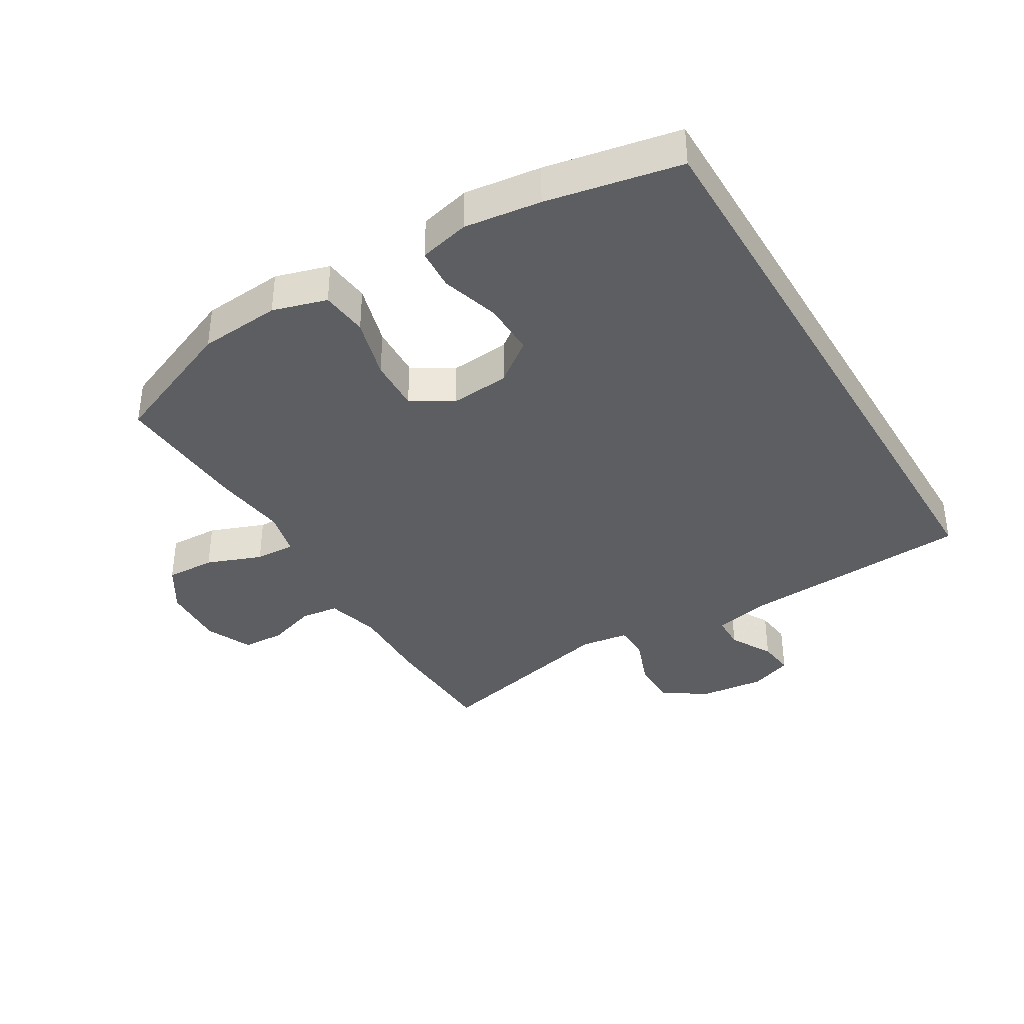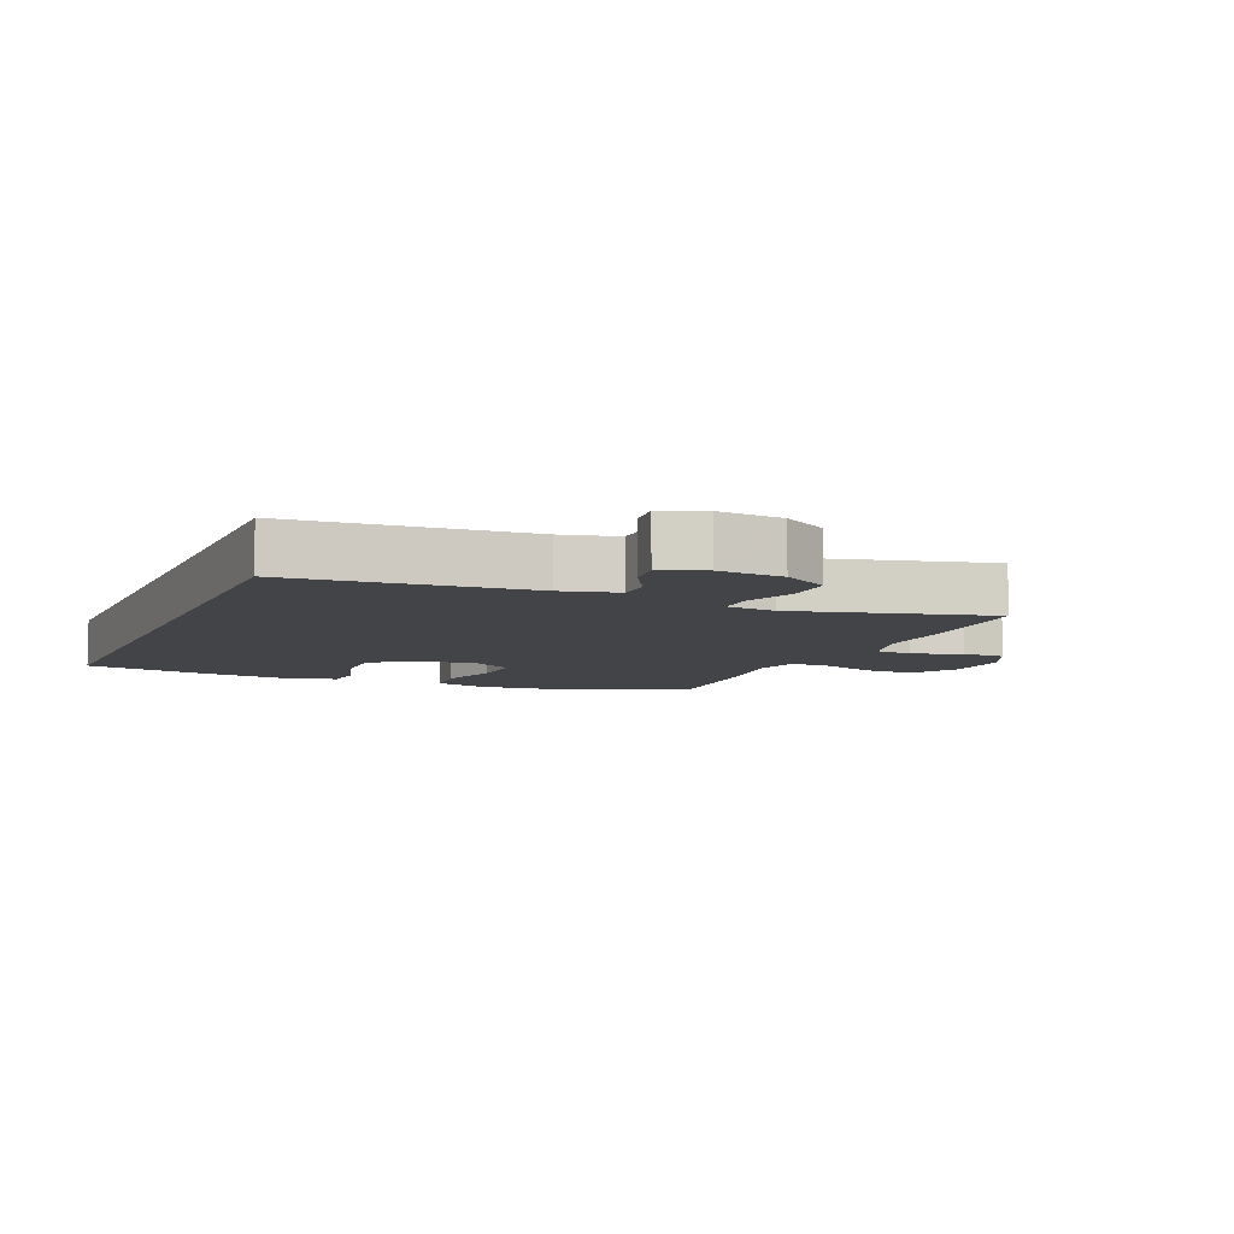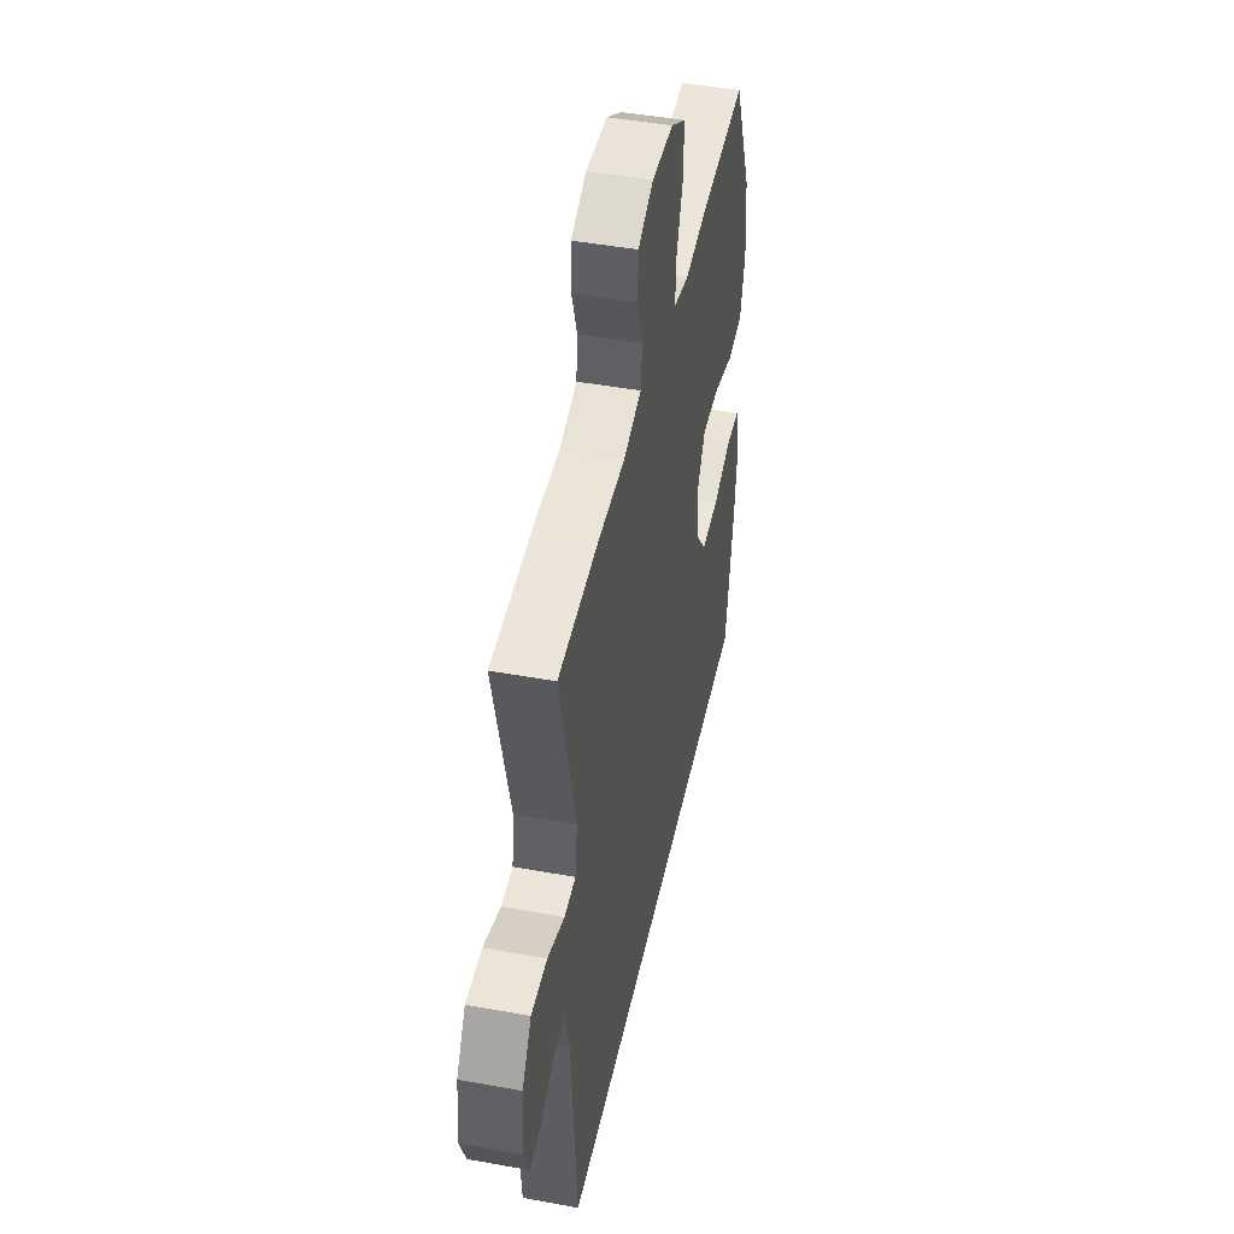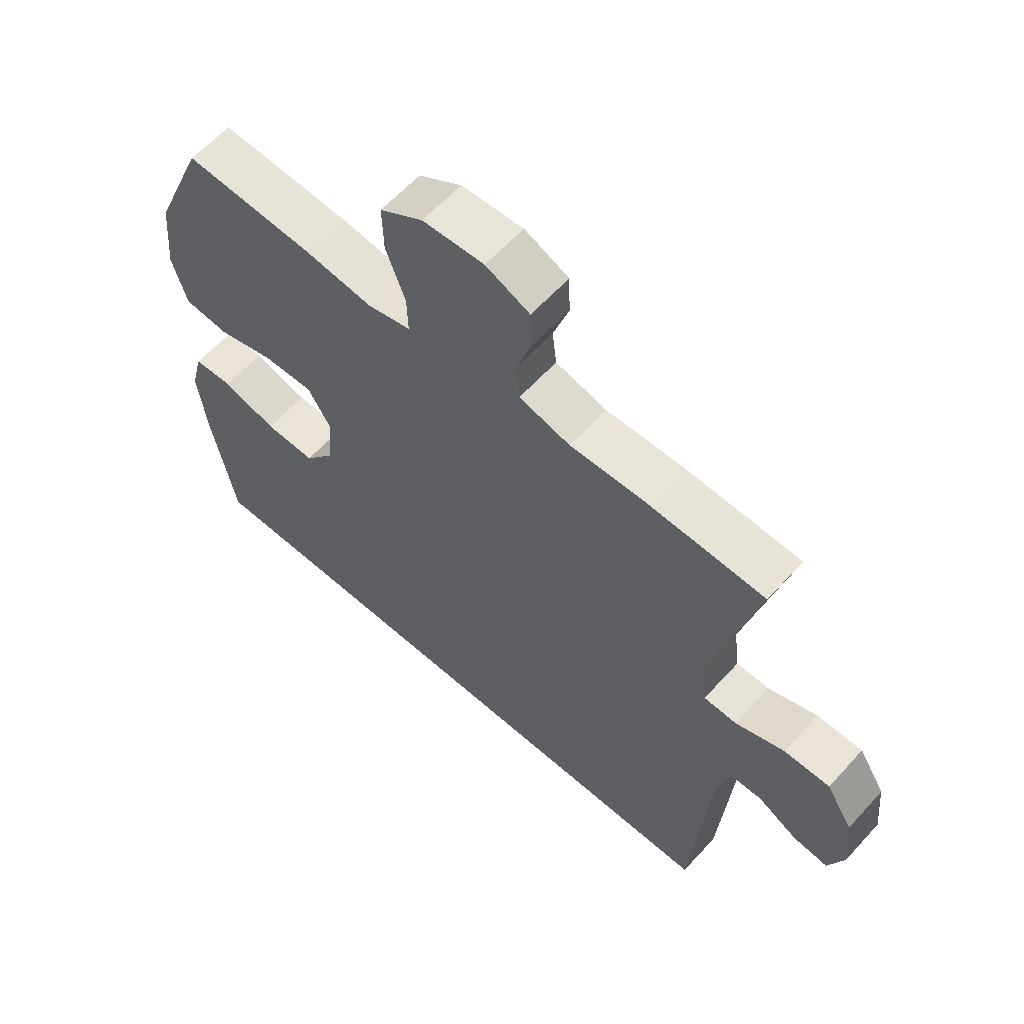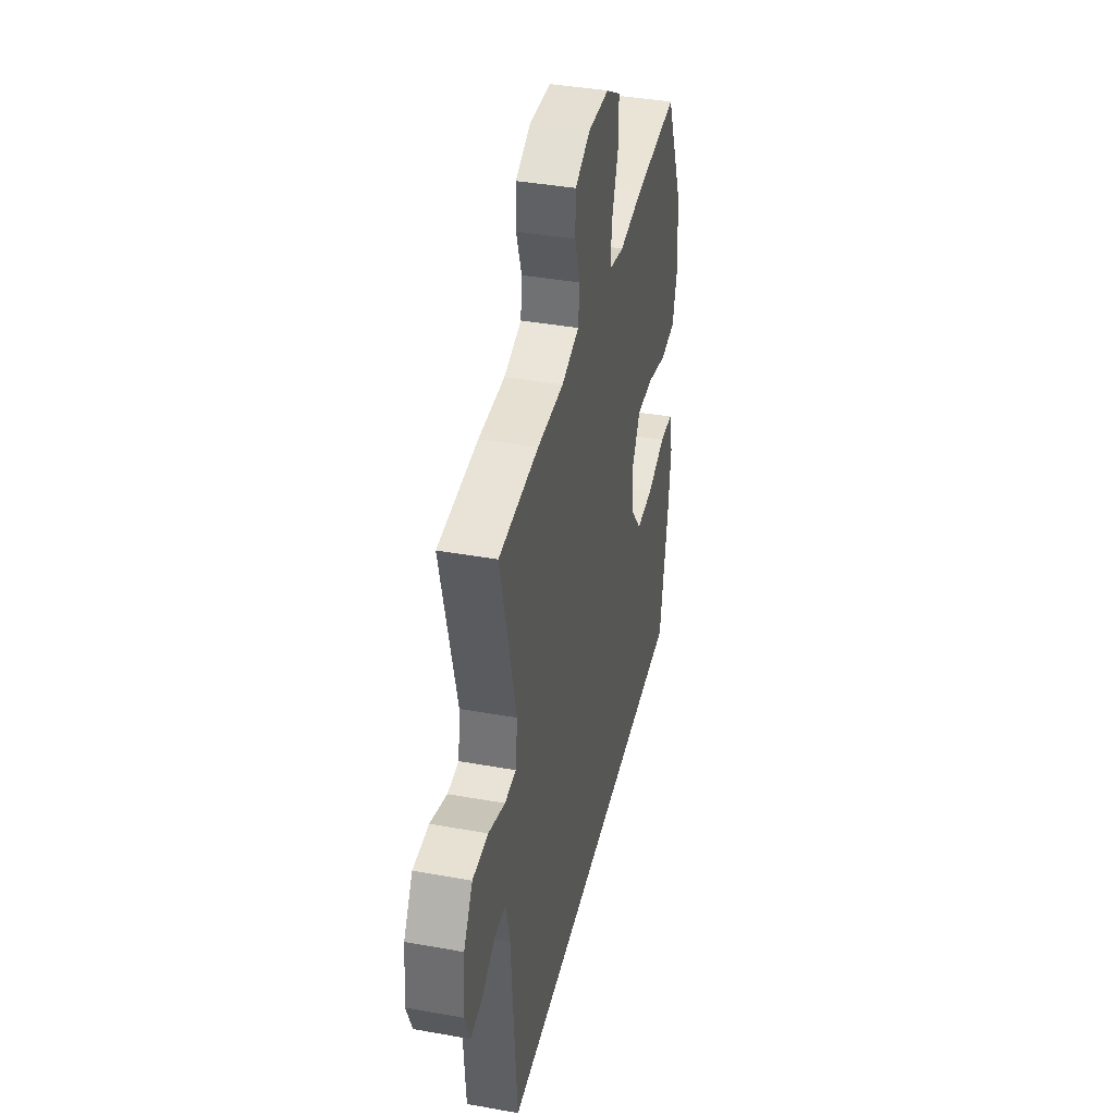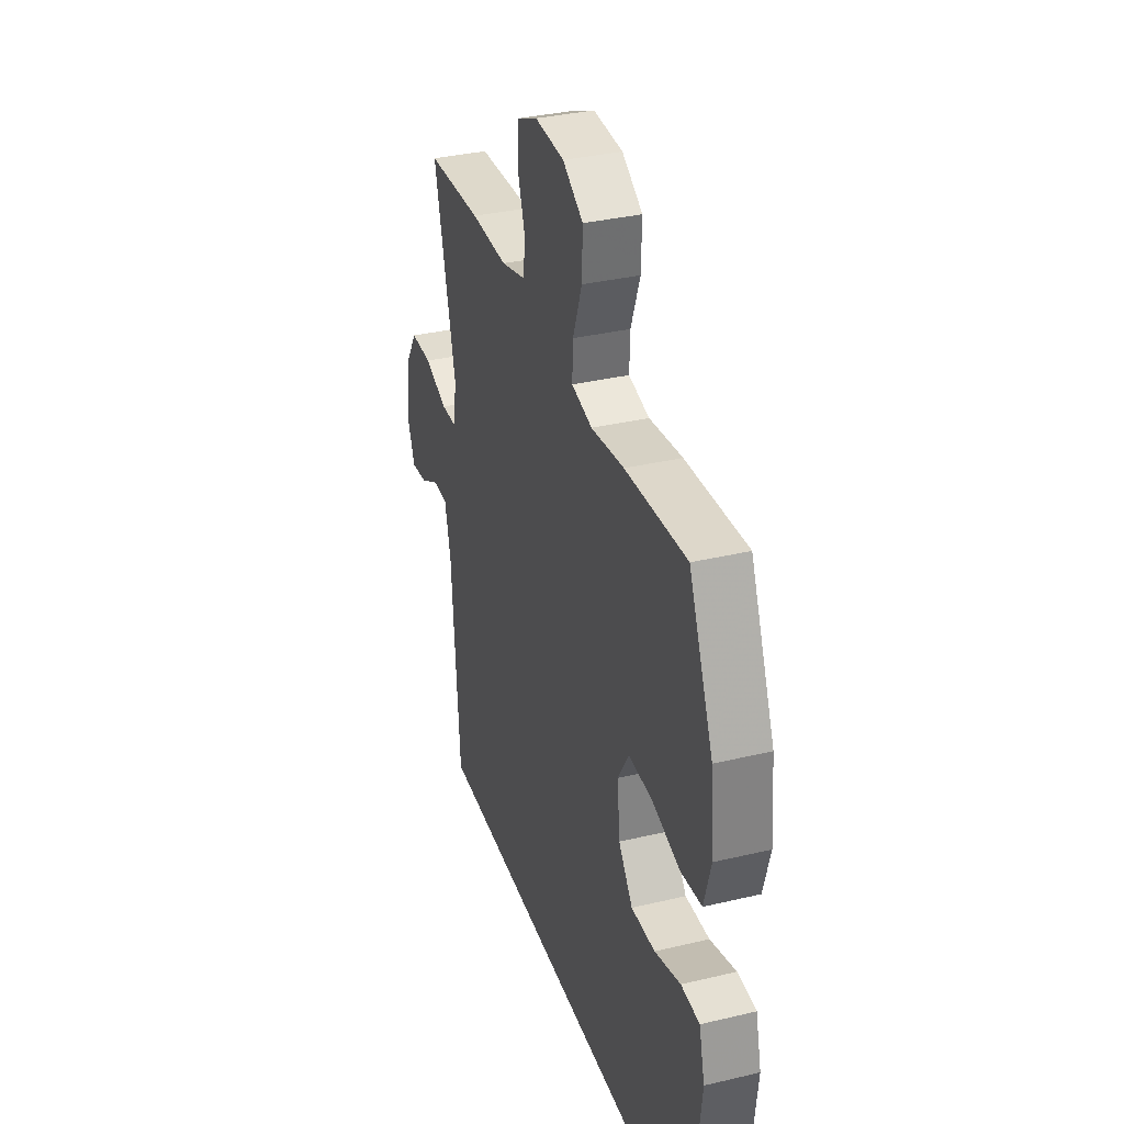
<metadata>
{"format":"obj","ext":"obj","renderer":"f3d","projection":"perspective","resolution":1024,"background":"white","views":[{"elev":-37.5,"azim":120.5,"up":"+Y"},{"elev":-7.7,"azim":-113.1,"up":"+Y"},{"elev":45.6,"azim":-78.1,"up":"+Z"},{"elev":60.8,"azim":-138.0,"up":"+Z"},{"elev":39.6,"azim":-77.4,"up":"+Z"},{"elev":34.5,"azim":72.3,"up":"+Z"}]}
</metadata>
<code>
v -0.448 0.07 -0.5
v -0.476 0.07 -0.133
v -0.497 0.07 -0.047
v -0.55 0.07 -0.046
v -0.617 0.07 -0.083
v -0.674 0.07 -0.09
v -0.7 0.07 -0.023
v -0.69 0.07 0.078
v -0.646 0.07 0.149
v -0.57 0.07 0.149
v -0.489 0.07 0.119
v -0.434 0.07 0.121
v -0.424 0.07 0.197
v -0.5 0.07 0.5
v -0.307 0.07 0.509
v -0.179 0.07 0.506
v -0.094 0.07 0.529
v -0.087 0.07 0.589
v -0.113 0.07 0.666
v -0.111 0.07 0.733
v -0.038 0.07 0.766
v 0.064 0.07 0.761
v 0.135 0.07 0.717
v 0.133 0.07 0.639
v 0.101 0.07 0.552
v 0.099 0.07 0.489
v 0.171 0.07 0.472
v 0.286 0.07 0.487
v 0.5 0.07 0.5
v 0.586 0.07 0.296
v 0.598 0.07 0.168
v 0.574 0.07 0.083
v 0.5 0.07 0.075
v 0.403 0.07 0.102
v 0.32 0.07 0.105
v 0.281 0.07 0.041
v 0.29 0.07 -0.052
v 0.34 0.07 -0.117
v 0.424 0.07 -0.115
v 0.515 0.07 -0.087
v 0.58 0.07 -0.091
v 0.6 0.07 -0.17
v 0.586 0.07 -0.29
v 0.547 0.07 -0.5
v -0.448 0 -0.5
v -0.476 0 -0.133
v -0.497 0 -0.047
v -0.55 0 -0.046
v -0.617 0 -0.083
v -0.674 0 -0.09
v -0.7 0 -0.023
v -0.69 0 0.078
v -0.646 0 0.149
v -0.57 0 0.149
v -0.489 0 0.119
v -0.434 0 0.121
v -0.424 0 0.197
v -0.5 0 0.5
v -0.307 0 0.509
v -0.179 0 0.506
v -0.094 0 0.529
v -0.087 0 0.589
v -0.113 0 0.666
v -0.111 0 0.733
v -0.038 0 0.766
v 0.064 0 0.761
v 0.135 0 0.717
v 0.133 0 0.639
v 0.101 0 0.552
v 0.099 0 0.489
v 0.171 0 0.472
v 0.286 0 0.487
v 0.5 0 0.5
v 0.586 0 0.296
v 0.598 0 0.168
v 0.574 0 0.083
v 0.5 0 0.075
v 0.403 0 0.102
v 0.32 0 0.105
v 0.281 0 0.041
v 0.29 0 -0.052
v 0.34 0 -0.117
v 0.424 0 -0.115
v 0.515 0 -0.087
v 0.58 0 -0.091
v 0.6 0 -0.17
v 0.586 0 -0.29
v 0.547 0 -0.5
f 43 44 1
f 42 43 1
f 41 42 1
f 40 41 1
f 39 40 1
f 38 39 1
f 37 38 1 2
f 36 37 2 3
f 35 36 3 4
f 32 33 34
f 31 32 34
f 30 31 34
f 29 30 34
f 28 29 34
f 27 28 34
f 26 27 34 35
f 23 24 25
f 22 23 25
f 21 22 25
f 20 21 25
f 19 20 25
f 18 19 25
f 17 18 25 26
f 16 17 26 35
f 15 16 35
f 14 15 35
f 13 14 35
f 9 10 11
f 8 9 11
f 7 8 11
f 6 7 11
f 5 6 11
f 4 5 11
f 4 11 12
f 35 4 12
f 12 13 35
f 45 88 87
f 45 87 86
f 45 86 85
f 45 85 84
f 45 84 83
f 45 83 82
f 46 45 82 81
f 47 46 81 80
f 48 47 80 79
f 78 77 76
f 78 76 75
f 78 75 74
f 78 74 73
f 78 73 72
f 78 72 71
f 79 78 71 70
f 69 68 67
f 69 67 66
f 69 66 65
f 69 65 64
f 69 64 63
f 69 63 62
f 70 69 62 61
f 79 70 61 60
f 79 60 59
f 79 59 58
f 79 58 57
f 55 54 53
f 55 53 52
f 55 52 51
f 55 51 50
f 55 50 49
f 55 49 48
f 56 55 48
f 56 48 79
f 79 57 56
f 1 45 46 2
f 2 46 47 3
f 3 47 48 4
f 4 48 49 5
f 5 49 50 6
f 6 50 51 7
f 7 51 52 8
f 8 52 53 9
f 9 53 54 10
f 10 54 55 11
f 11 55 56 12
f 12 56 57 13
f 13 57 58 14
f 14 58 59 15
f 15 59 60 16
f 16 60 61 17
f 17 61 62 18
f 18 62 63 19
f 19 63 64 20
f 20 64 65 21
f 21 65 66 22
f 22 66 67 23
f 23 67 68 24
f 24 68 69 25
f 25 69 70 26
f 26 70 71 27
f 27 71 72 28
f 28 72 73 29
f 29 73 74 30
f 30 74 75 31
f 31 75 76 32
f 32 76 77 33
f 33 77 78 34
f 34 78 79 35
f 35 79 80 36
f 36 80 81 37
f 37 81 82 38
f 38 82 83 39
f 39 83 84 40
f 40 84 85 41
f 41 85 86 42
f 42 86 87 43
f 43 87 88 44
f 44 88 45 1

</code>
